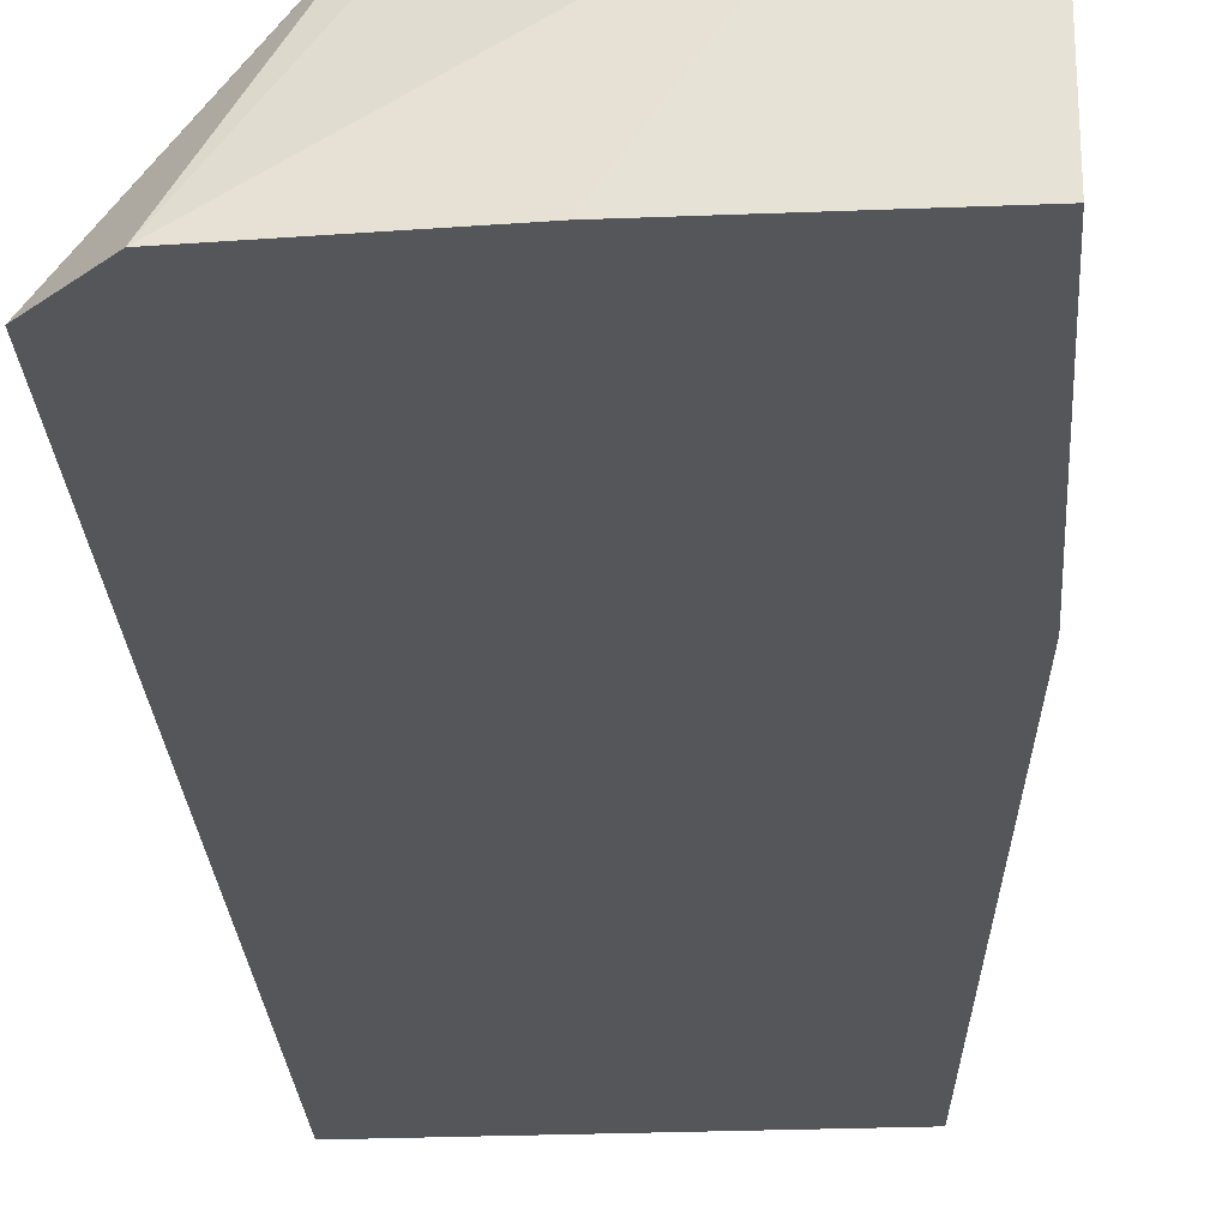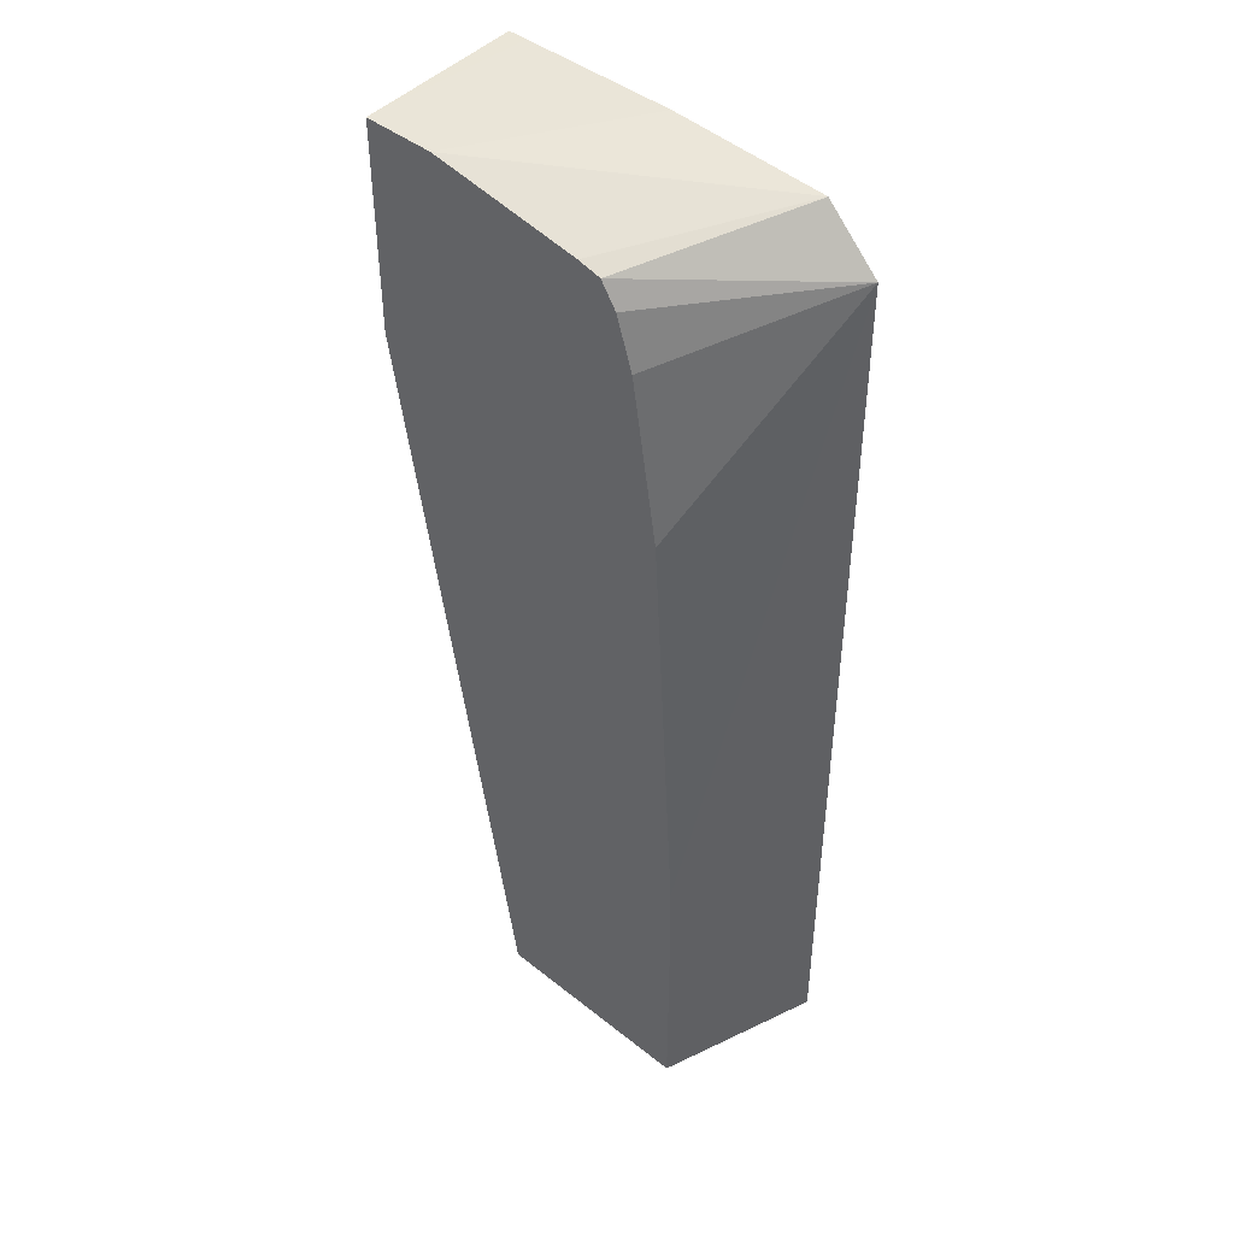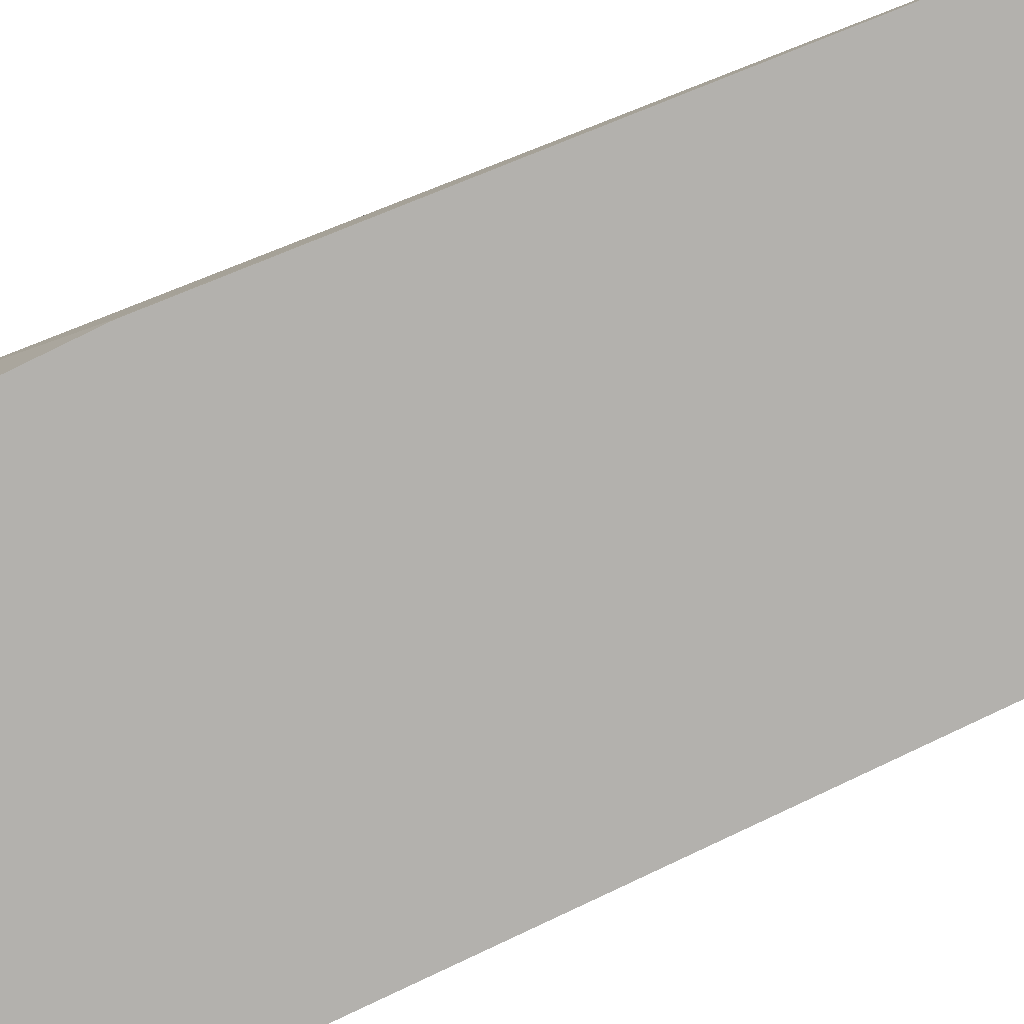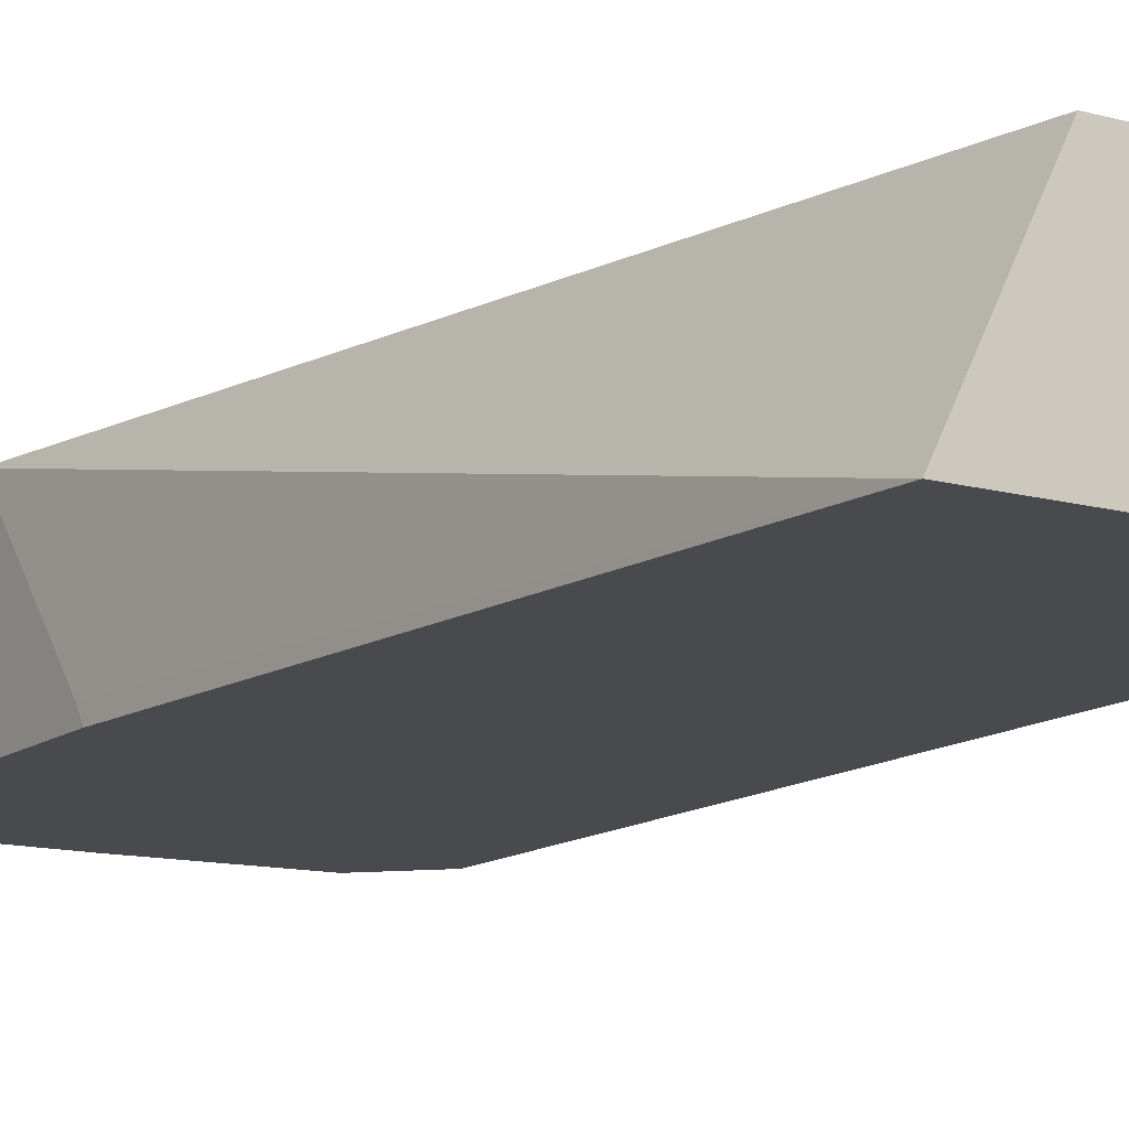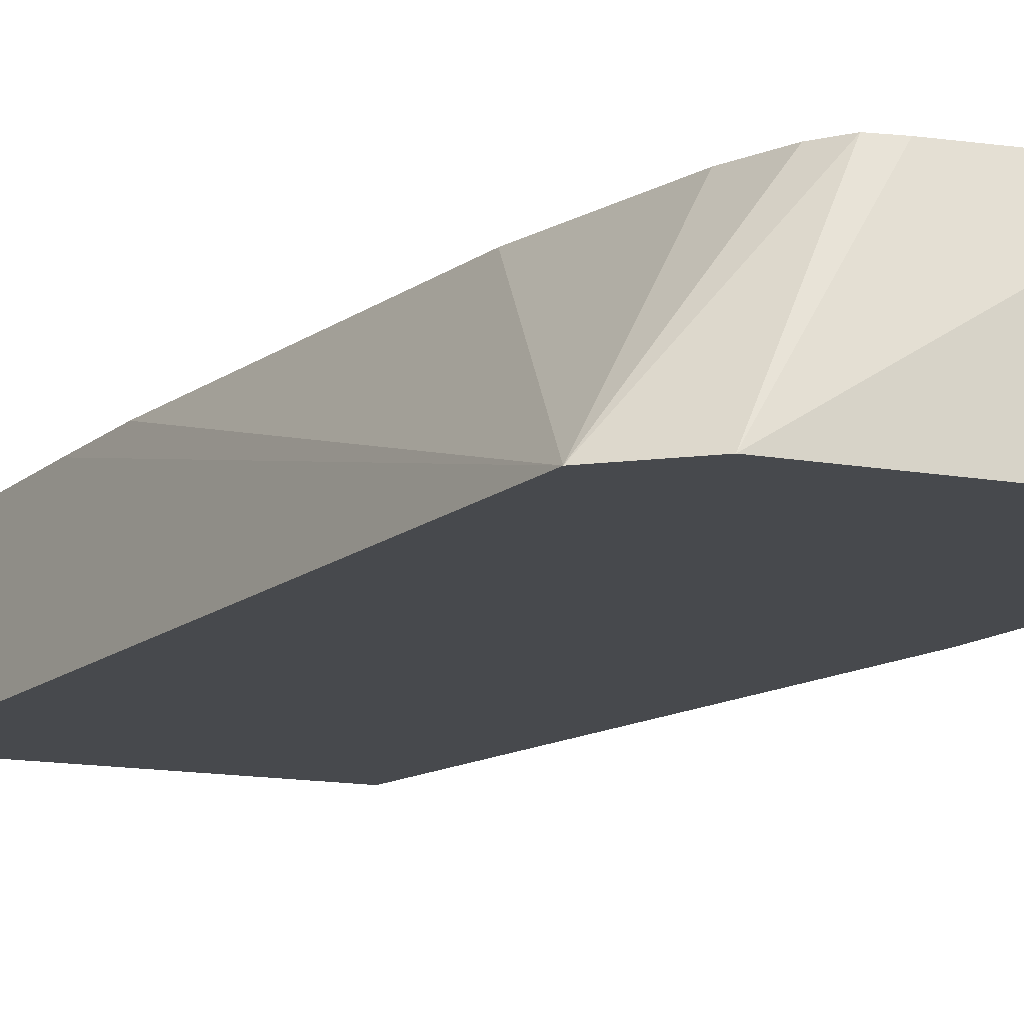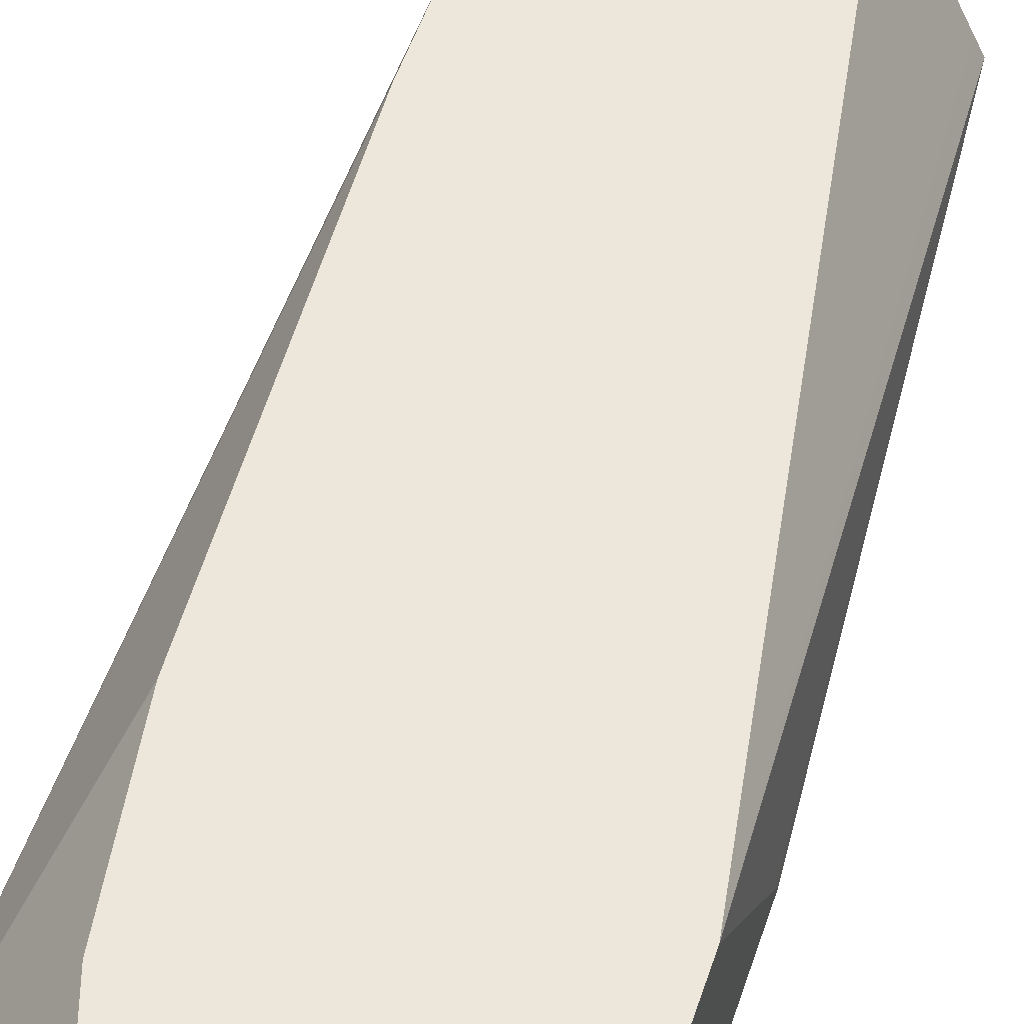
<metadata>
{"format":"obj","ext":"obj","renderer":"f3d","projection":"perspective","resolution":1024,"background":"white","views":[{"elev":-25.6,"azim":3.7,"up":"+Y"},{"elev":44.2,"azim":-137.2,"up":"+Z"},{"elev":-79.3,"azim":115.9,"up":"+Y"},{"elev":-13.0,"azim":147.7,"up":"+Y"},{"elev":-12.1,"azim":-27.3,"up":"+Y"},{"elev":53.7,"azim":18.7,"up":"+Y"}]}
</metadata>
<code>
v -0.5162 -0.326 0.4619
v -0.4891 -0.326 0.4891
v -0.4457 -0.2435 0.4728
v -0.4537 -0.2435 0.4608
v -0.4555 -0.2435 0.4555
v -0.4623 -0.2435 0.4351
v -0.4759 -0.2435 0.3522
v -0.489 -0.2435 0.1359
v -0.4894 -0.2435 0.08056
v -0.5162 -0.326 -0.00642
v -0.4077 -0.326 0.4936
v -0.3532 -0.2435 0.4889
v -0.4337 -0.2435 0.4758
v -0.4894 -0.2435 -0.006469
v -0.5161 -0.326 -0.006469
v -0.516 -0.326 -0.006469
v -0.326 -0.326 0.4936
v -0.3157 -0.2435 0.4889
v -0.3808 -0.2435 -0.006469
v -0.3395 -0.326 -0.006469
v -0.3157 -0.326 0.4935
v -0.3157 -0.326 0.4546
v -0.3157 -0.2435 0.3808
v -0.3441 -0.3169 -0.006469
v -0.3157 -0.326 0.3129
v -0.3157 -0.3182 0.3182
f 14 19 24
f 11 18 12
f 11 17 18
f 10 15 16
f 3 7 6
f 3 5 4
f 3 6 5
f 3 8 7
f 10 14 15
f 14 20 16
f 19 23 24
f 17 21 18
f 17 22 21
f 18 21 22
f 18 22 25
f 18 25 26
f 18 26 23
f 3 9 8
f 20 24 23
f 20 23 26
f 20 26 25
f 14 16 15
f 3 14 9
f 14 24 20
f 3 23 19
f 3 19 14
f 1 2 3
f 1 4 5
f 1 5 6
f 1 6 7
f 1 7 8
f 1 8 9
f 1 9 14
f 1 14 10
f 1 10 16
f 1 16 20
f 1 3 4
f 1 25 22
f 1 20 25
f 3 13 12
f 2 13 3
f 2 12 13
f 3 12 18
f 1 11 2
f 1 17 11
f 1 22 17
f 2 11 12
f 3 18 23

</code>
